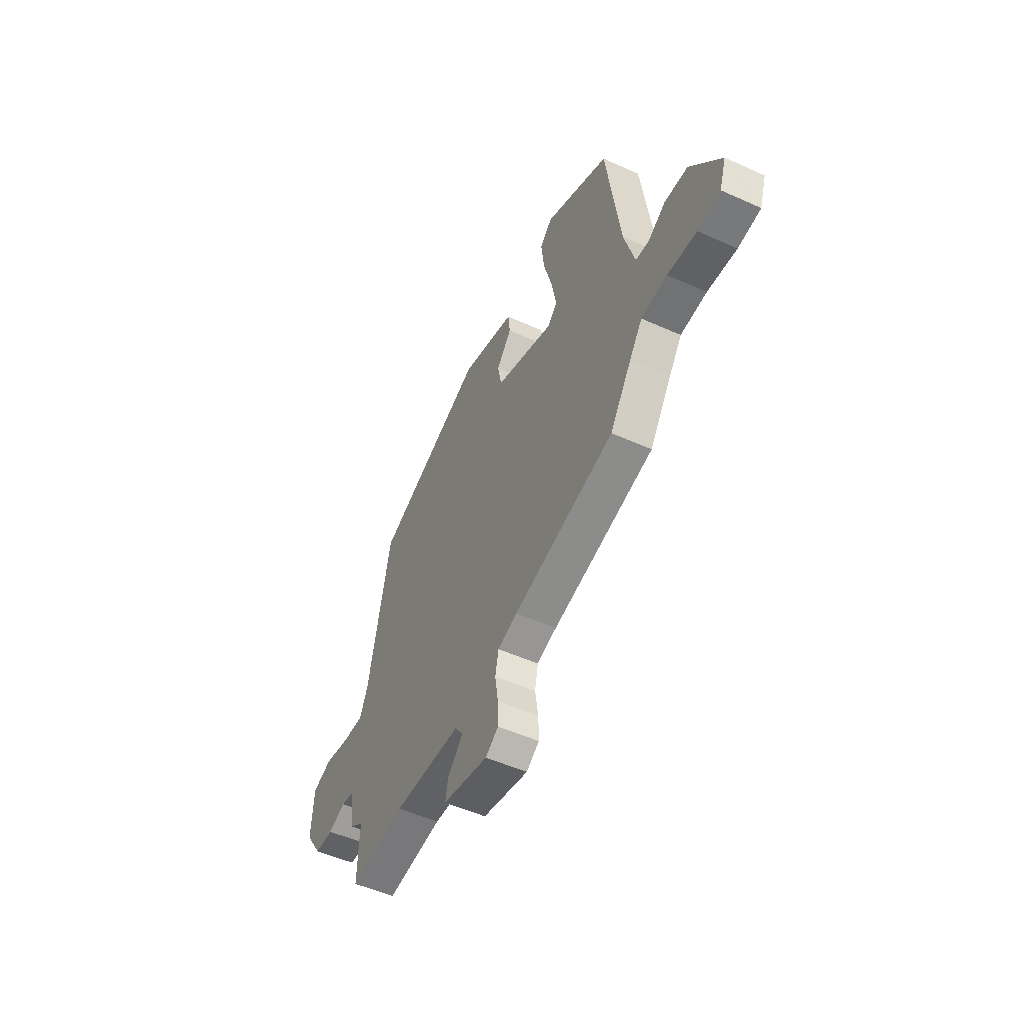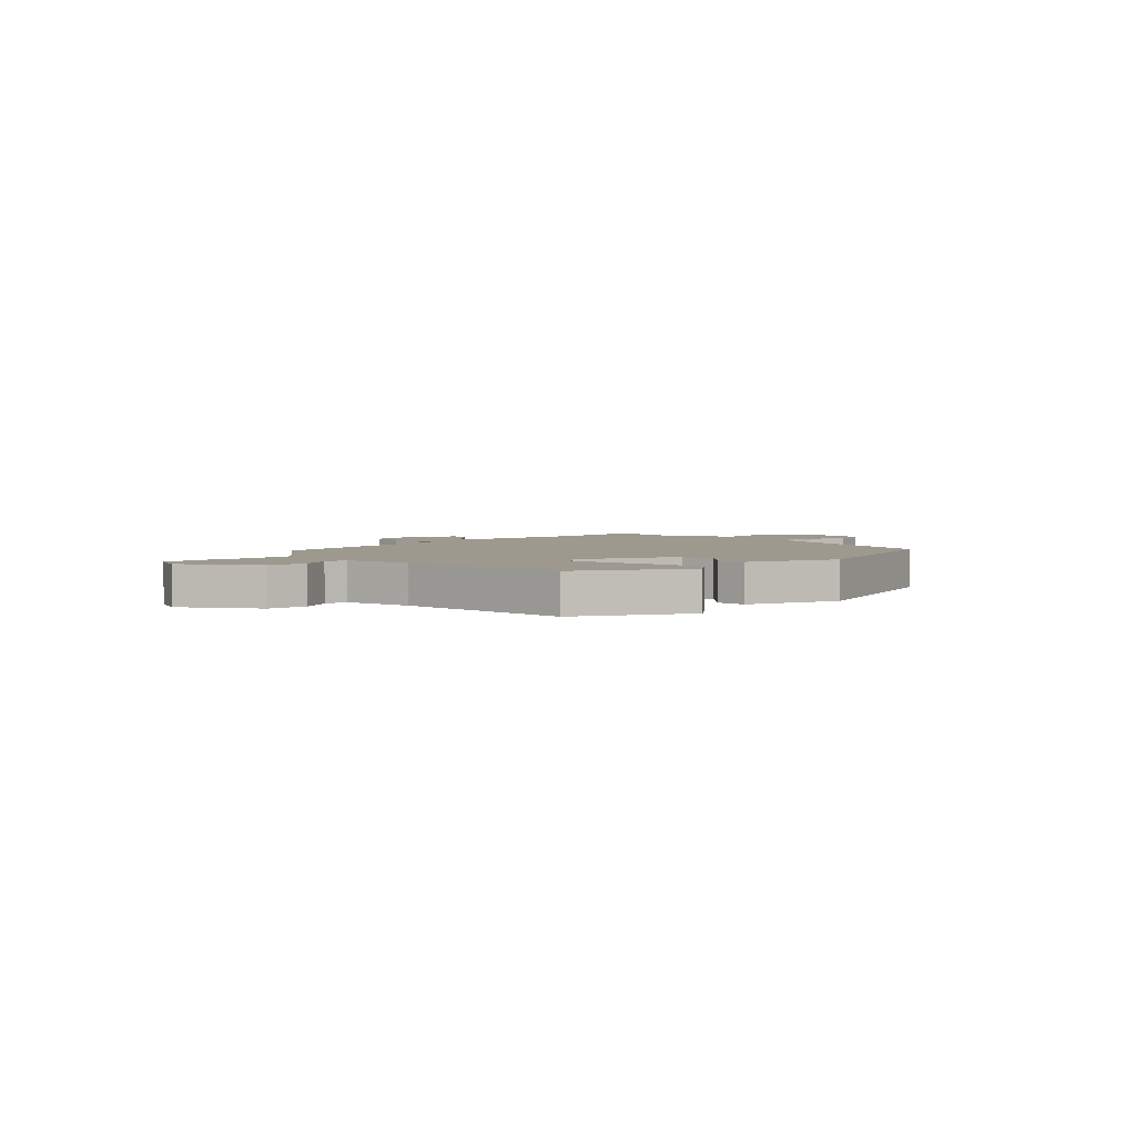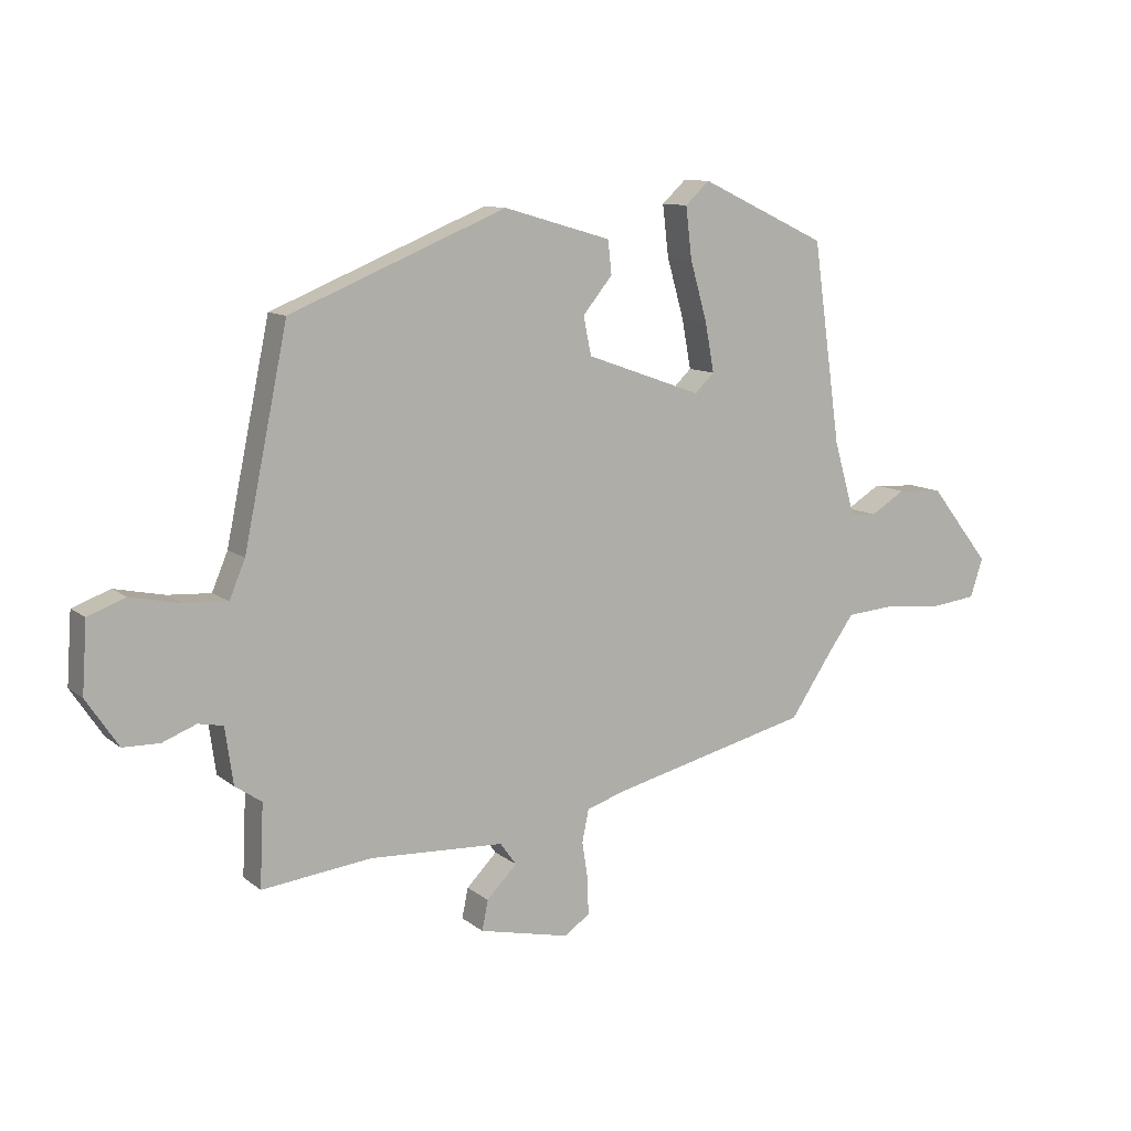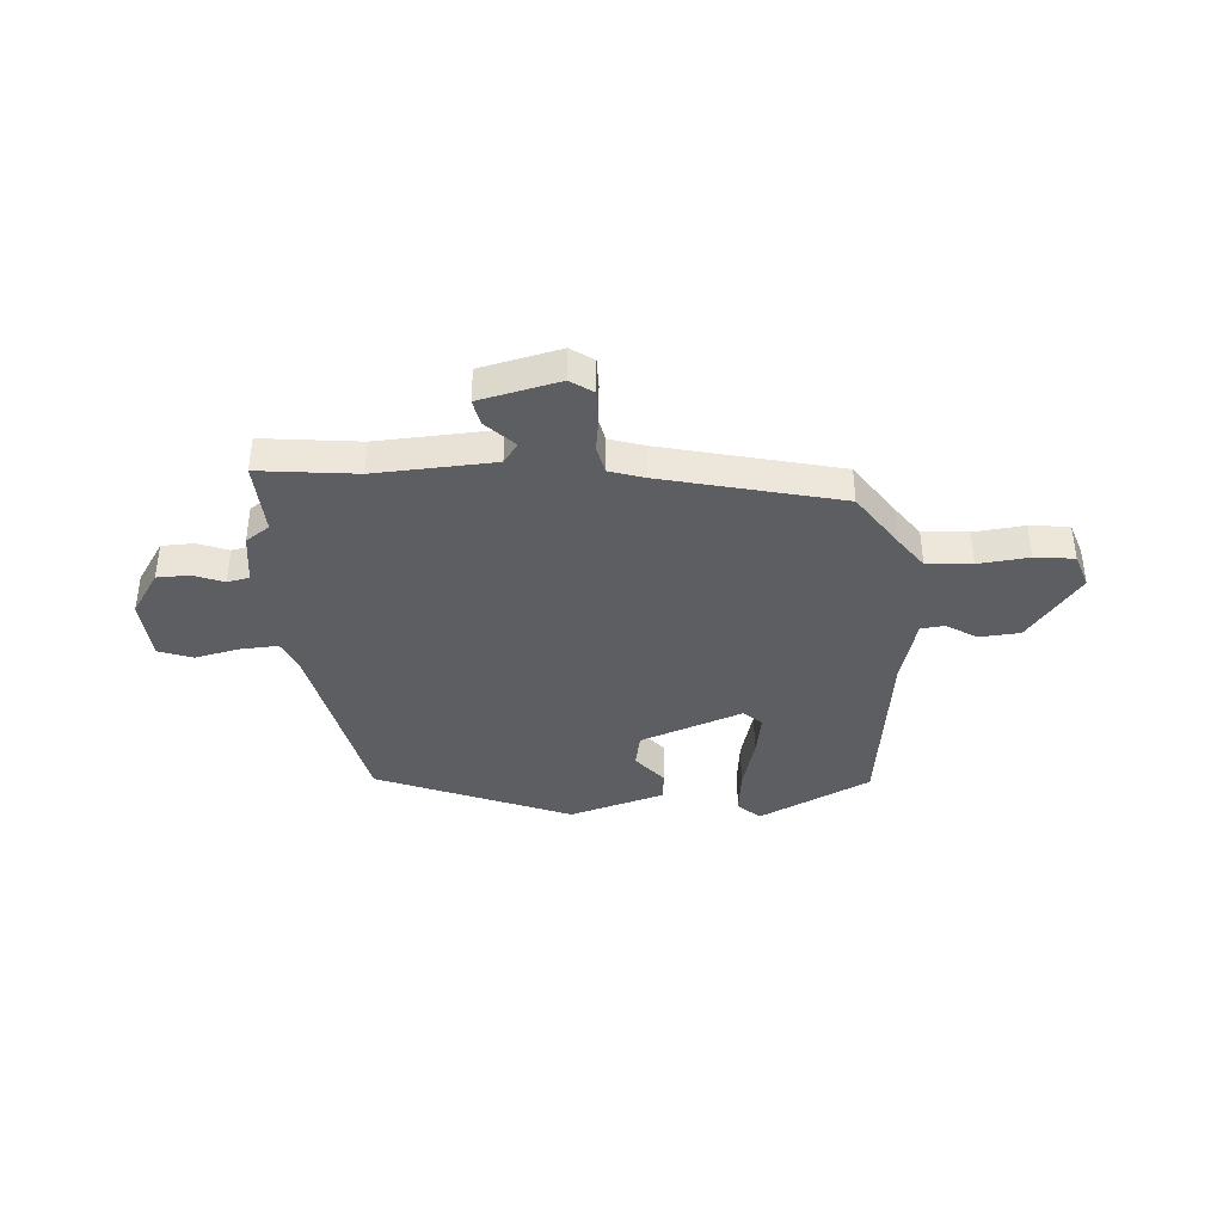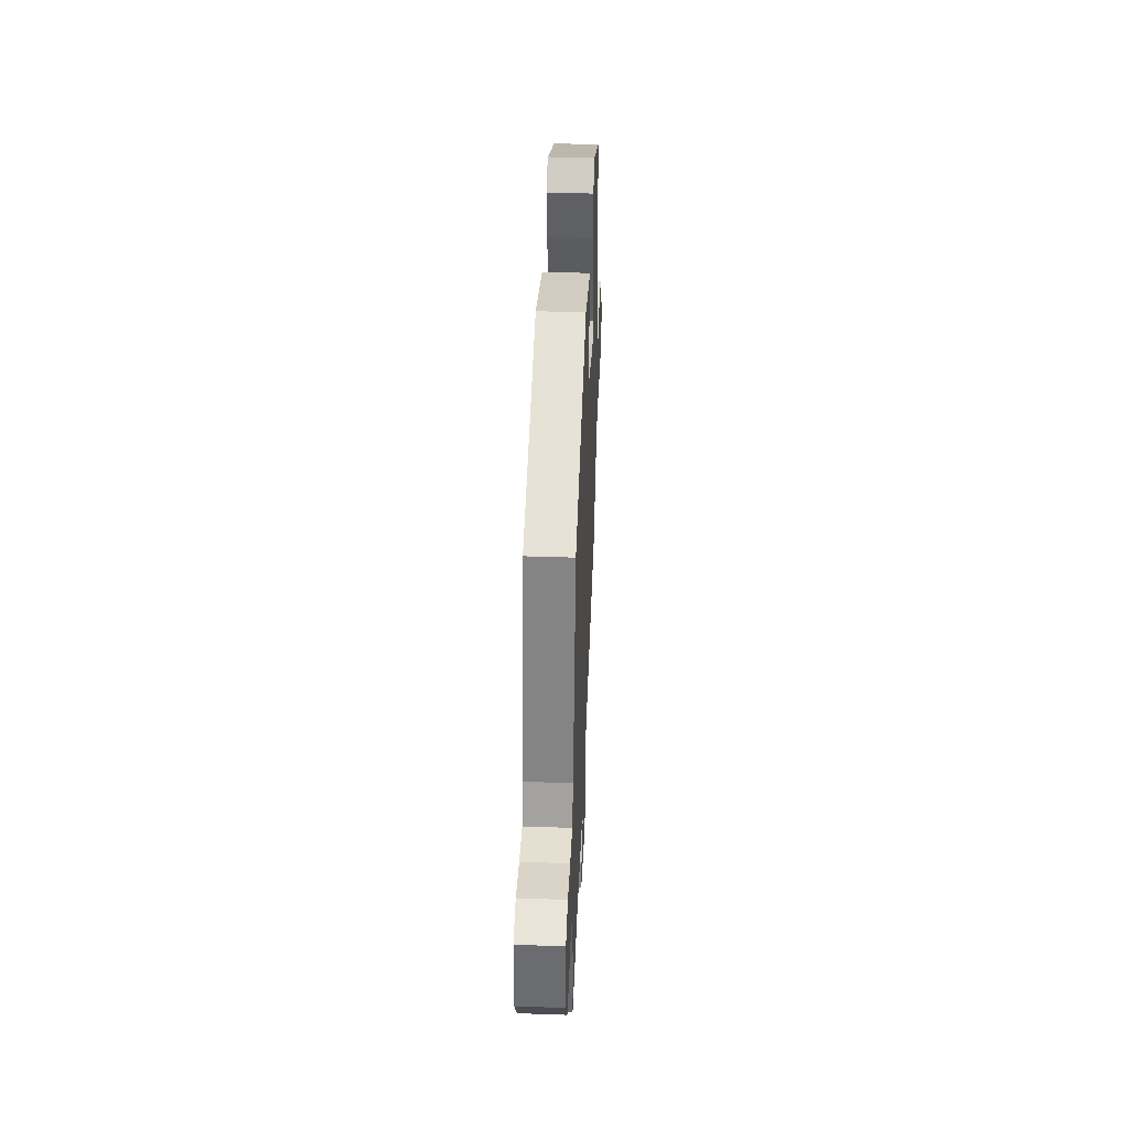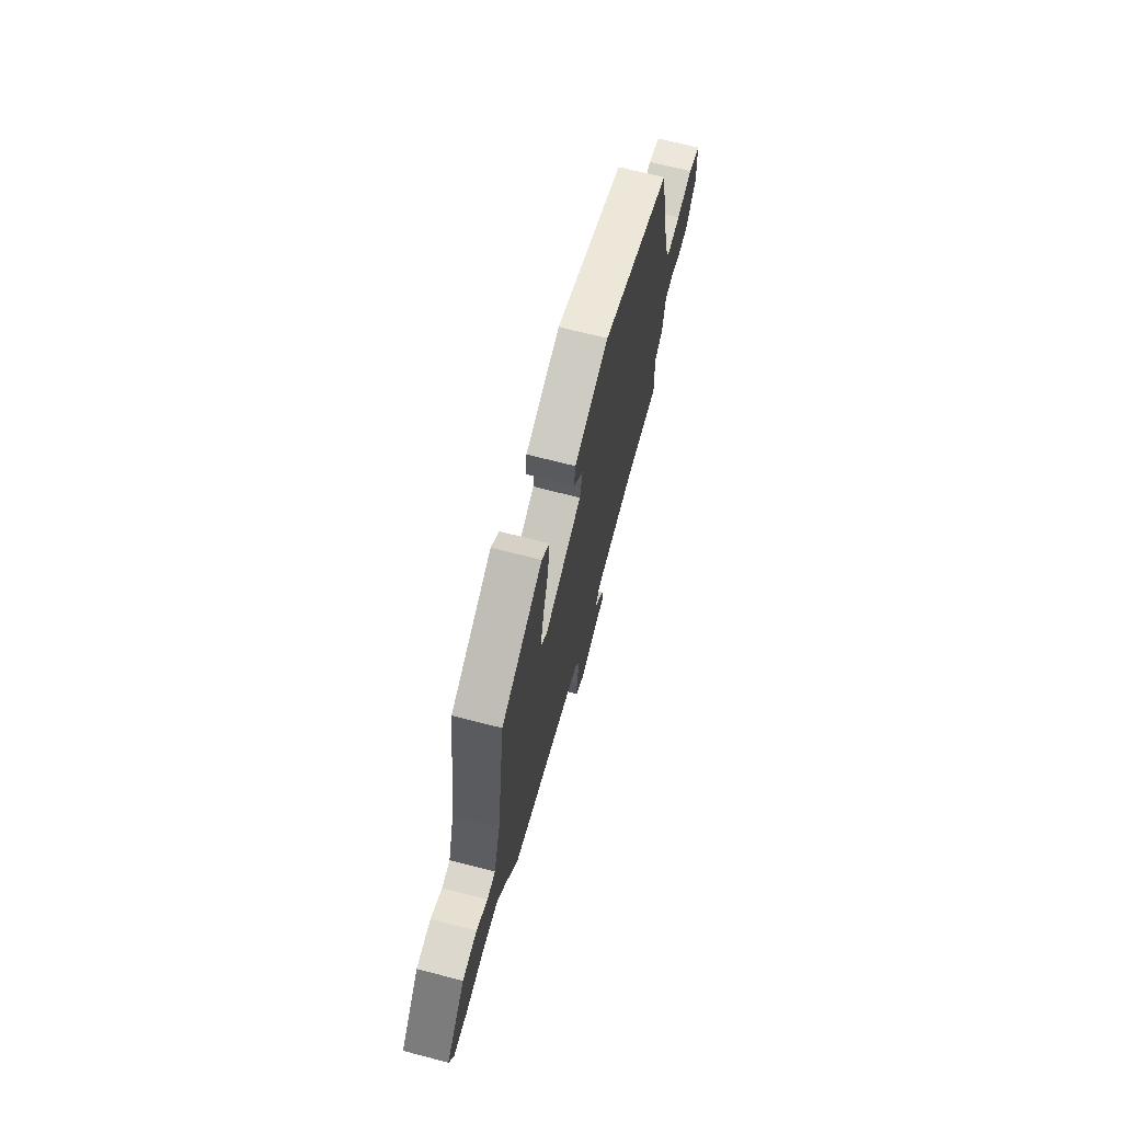
<metadata>
{"format":"obj","ext":"obj","renderer":"f3d","projection":"perspective","resolution":1024,"background":"white","views":[{"elev":-51.1,"azim":-116.2,"up":"+Z"},{"elev":3.4,"azim":-40.7,"up":"+Y"},{"elev":10.5,"azim":151.1,"up":"+Z"},{"elev":-39.2,"azim":-175.4,"up":"+Y"},{"elev":40.0,"azim":92.4,"up":"+Z"},{"elev":68.2,"azim":-75.4,"up":"+Z"}]}
</metadata>
<code>
v 0.495 0.07 -0.385
v 0.501 0.07 -0.52
v 0.32 0.07 -0.498
v 0.099 0.07 -0.508
v 0.072 0.07 -0.545
v 0.122 0.07 -0.596
v 0.132 0.07 -0.645
v -0.017 0.07 -0.678
v -0.059 0.07 -0.649
v -0.058 0.07 -0.592
v -0.048 0.07 -0.527
v -0.059 0.07 -0.474
v -0.123 0.07 -0.453
v -0.451 0.07 -0.371
v -0.521 0.07 -0.267
v -0.563 0.07 -0.208
v -0.647 0.07 -0.201
v -0.741 0.07 -0.21
v -0.814 0.07 -0.201
v -0.835 0.07 -0.137
v -0.736 0.07 -0.011
v -0.661 0.07 -0.006
v -0.604 0.07 -0.041
v -0.561 0.07 -0.037
v -0.526 0.07 0.085
v -0.48 0.07 0.415
v -0.272 0.07 0.513
v -0.232 0.07 0.476
v -0.242 0.07 0.392
v -0.27 0.07 0.293
v -0.285 0.07 0.212
v -0.253 0.07 0.181
v -0.062 0.07 0.249
v -0.049 0.07 0.312
v -0.098 0.07 0.372
v -0.092 0.07 0.427
v 0.085 0.07 0.478
v 0.441 0.07 0.331
v 0.513 0.07 -0.016
v 0.539 0.07 -0.078
v 0.61 0.07 -0.074
v 0.692 0.07 -0.057
v 0.754 0.07 -0.08
v 0.762 0.07 -0.196
v 0.709 0.07 -0.275
v 0.649 0.07 -0.276
v 0.593 0.07 -0.254
v 0.552 0.07 -0.262
v 0.539 0.07 -0.355
v 0.495 0 -0.385
v 0.501 0 -0.52
v 0.32 0 -0.498
v 0.099 0 -0.508
v 0.072 0 -0.545
v 0.122 0 -0.596
v 0.132 0 -0.645
v -0.017 0 -0.678
v -0.059 0 -0.649
v -0.058 0 -0.592
v -0.048 0 -0.527
v -0.059 0 -0.474
v -0.123 0 -0.453
v -0.451 0 -0.371
v -0.521 0 -0.267
v -0.563 0 -0.208
v -0.647 0 -0.201
v -0.741 0 -0.21
v -0.814 0 -0.201
v -0.835 0 -0.137
v -0.736 0 -0.011
v -0.661 0 -0.006
v -0.604 0 -0.041
v -0.561 0 -0.037
v -0.526 0 0.085
v -0.48 0 0.415
v -0.272 0 0.513
v -0.232 0 0.476
v -0.242 0 0.392
v -0.27 0 0.293
v -0.285 0 0.212
v -0.253 0 0.181
v -0.062 0 0.249
v -0.049 0 0.312
v -0.098 0 0.372
v -0.092 0 0.427
v 0.085 0 0.478
v 0.441 0 0.331
v 0.513 0 -0.016
v 0.539 0 -0.078
v 0.61 0 -0.074
v 0.692 0 -0.057
v 0.754 0 -0.08
v 0.762 0 -0.196
v 0.709 0 -0.275
v 0.649 0 -0.276
v 0.593 0 -0.254
v 0.552 0 -0.262
v 0.539 0 -0.355
f 48 49 1
f 45 46 47
f 44 45 47
f 43 44 47
f 42 43 47
f 41 42 47
f 40 41 47 48
f 39 40 48 1
f 37 38 39
f 36 37 39
f 35 36 39
f 34 35 39
f 33 34 39 1
f 28 29 30
f 27 28 30
f 26 27 30
f 25 26 30
f 24 25 30 31
f 21 22 23
f 20 21 23
f 19 20 23
f 18 19 23
f 17 18 23
f 16 17 23 24
f 24 31 32
f 16 24 32
f 15 16 32
f 9 10 11
f 8 9 11
f 7 8 11
f 6 7 11
f 5 6 11
f 4 5 11 12
f 3 4 12 13
f 1 2 3
f 15 32 33
f 14 15 33
f 13 14 33
f 3 13 33
f 1 3 33
f 50 98 97
f 96 95 94
f 96 94 93
f 96 93 92
f 96 92 91
f 96 91 90
f 97 96 90 89
f 50 97 89 88
f 88 87 86
f 88 86 85
f 88 85 84
f 88 84 83
f 50 88 83 82
f 79 78 77
f 79 77 76
f 79 76 75
f 79 75 74
f 80 79 74 73
f 72 71 70
f 72 70 69
f 72 69 68
f 72 68 67
f 72 67 66
f 73 72 66 65
f 81 80 73
f 81 73 65
f 81 65 64
f 60 59 58
f 60 58 57
f 60 57 56
f 60 56 55
f 60 55 54
f 61 60 54 53
f 62 61 53 52
f 52 51 50
f 82 81 64
f 82 64 63
f 82 63 62
f 82 62 52
f 82 52 50
f 1 50 51 2
f 2 51 52 3
f 3 52 53 4
f 4 53 54 5
f 5 54 55 6
f 6 55 56 7
f 7 56 57 8
f 8 57 58 9
f 9 58 59 10
f 10 59 60 11
f 11 60 61 12
f 12 61 62 13
f 13 62 63 14
f 14 63 64 15
f 15 64 65 16
f 16 65 66 17
f 17 66 67 18
f 18 67 68 19
f 19 68 69 20
f 20 69 70 21
f 21 70 71 22
f 22 71 72 23
f 23 72 73 24
f 24 73 74 25
f 25 74 75 26
f 26 75 76 27
f 27 76 77 28
f 28 77 78 29
f 29 78 79 30
f 30 79 80 31
f 31 80 81 32
f 32 81 82 33
f 33 82 83 34
f 34 83 84 35
f 35 84 85 36
f 36 85 86 37
f 37 86 87 38
f 38 87 88 39
f 39 88 89 40
f 40 89 90 41
f 41 90 91 42
f 42 91 92 43
f 43 92 93 44
f 44 93 94 45
f 45 94 95 46
f 46 95 96 47
f 47 96 97 48
f 48 97 98 49
f 49 98 50 1

</code>
